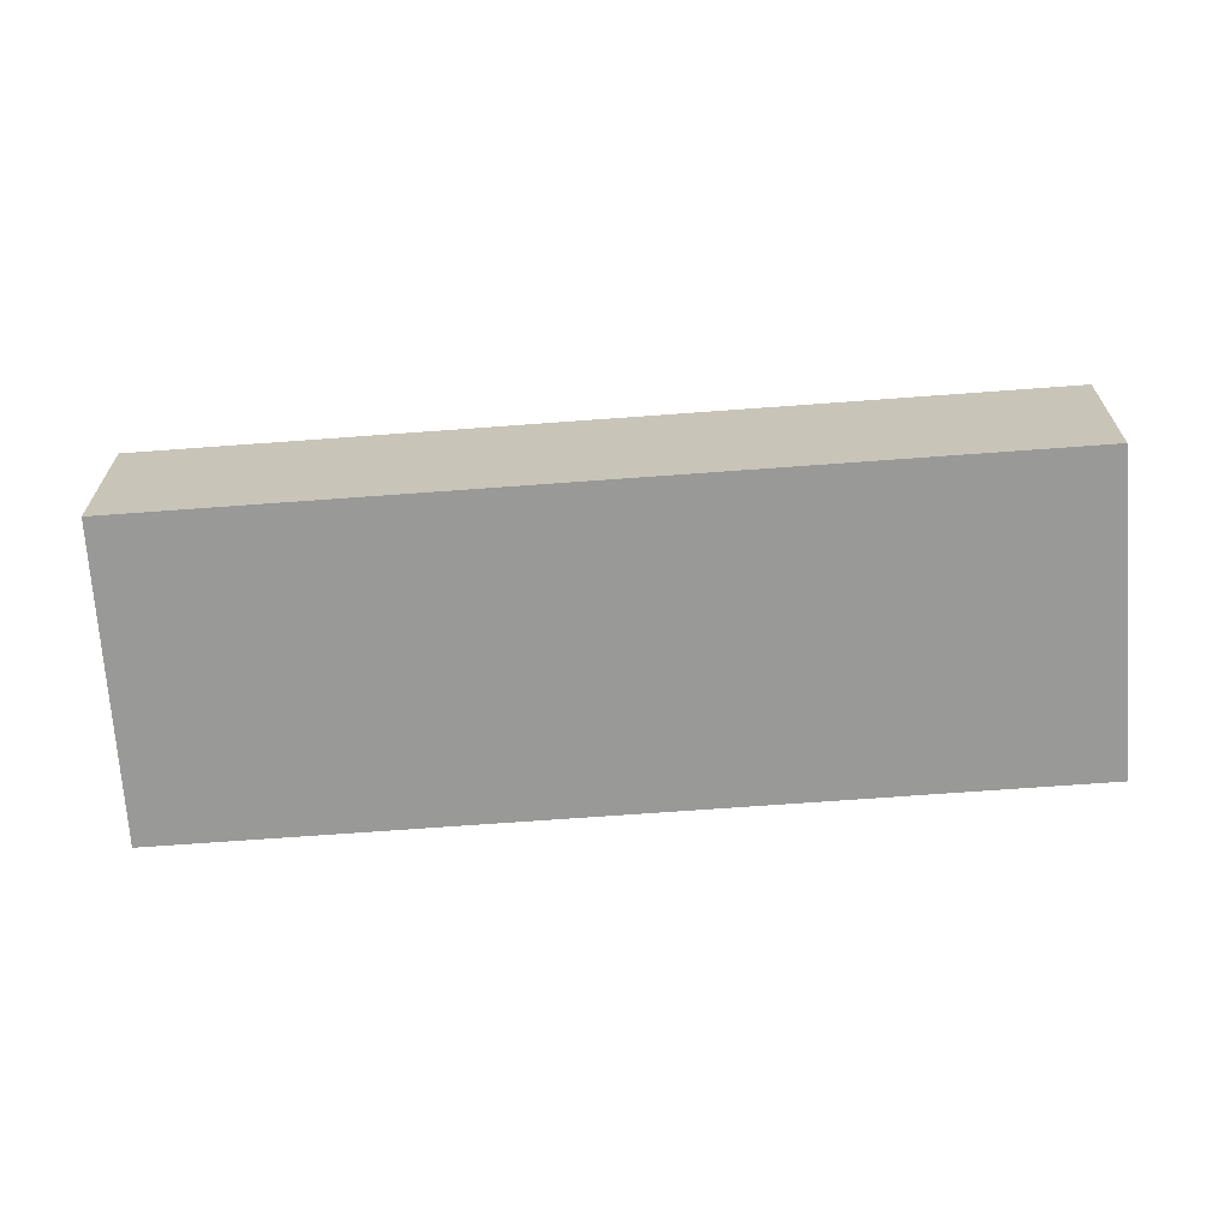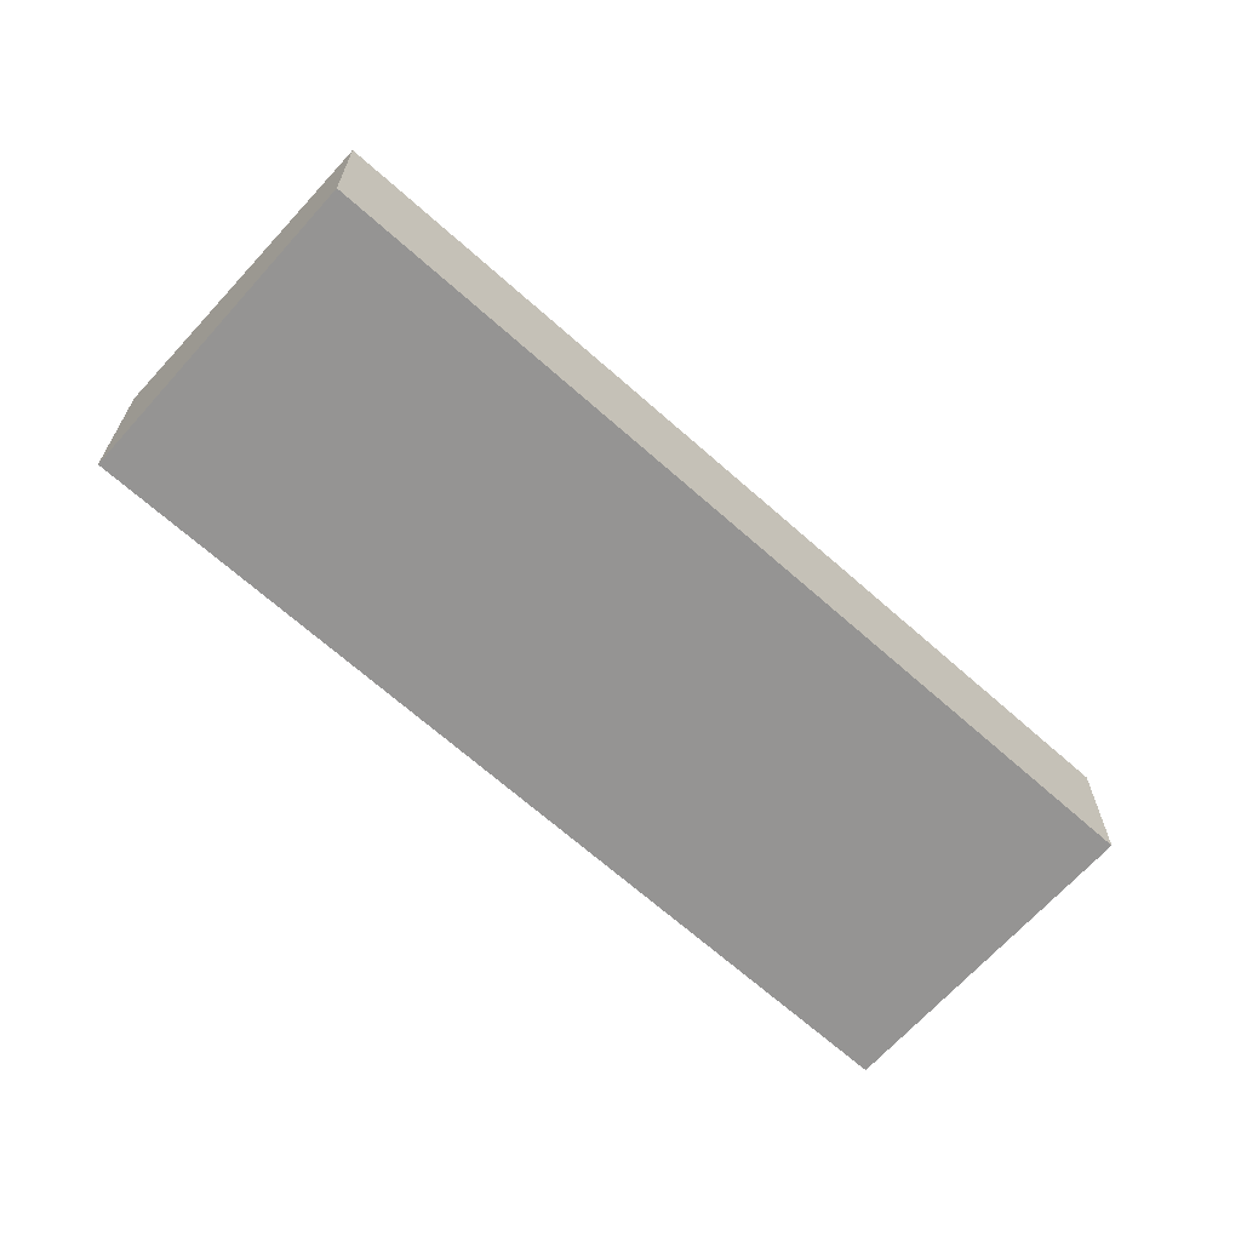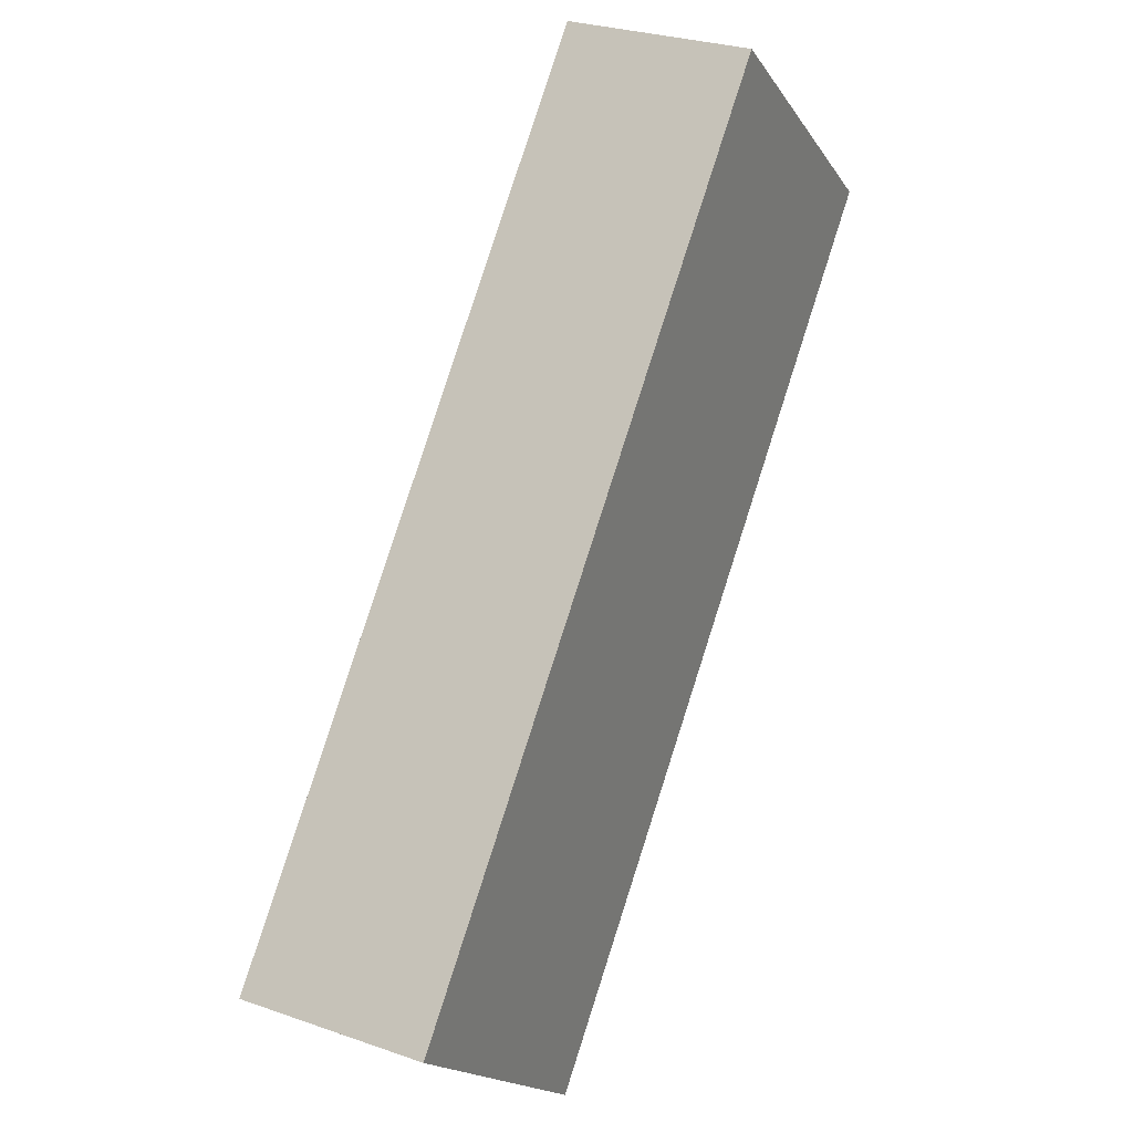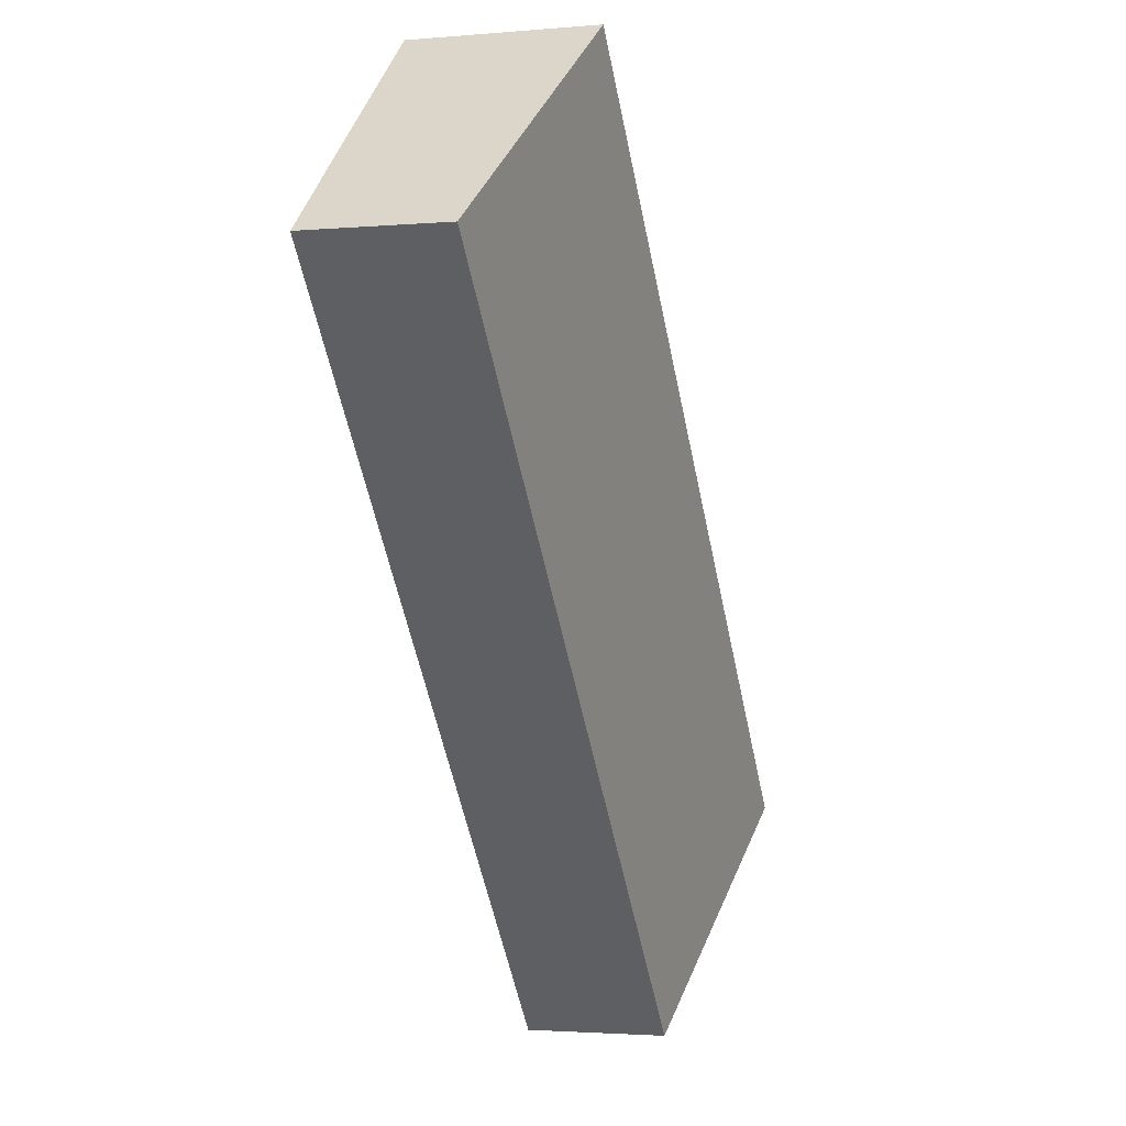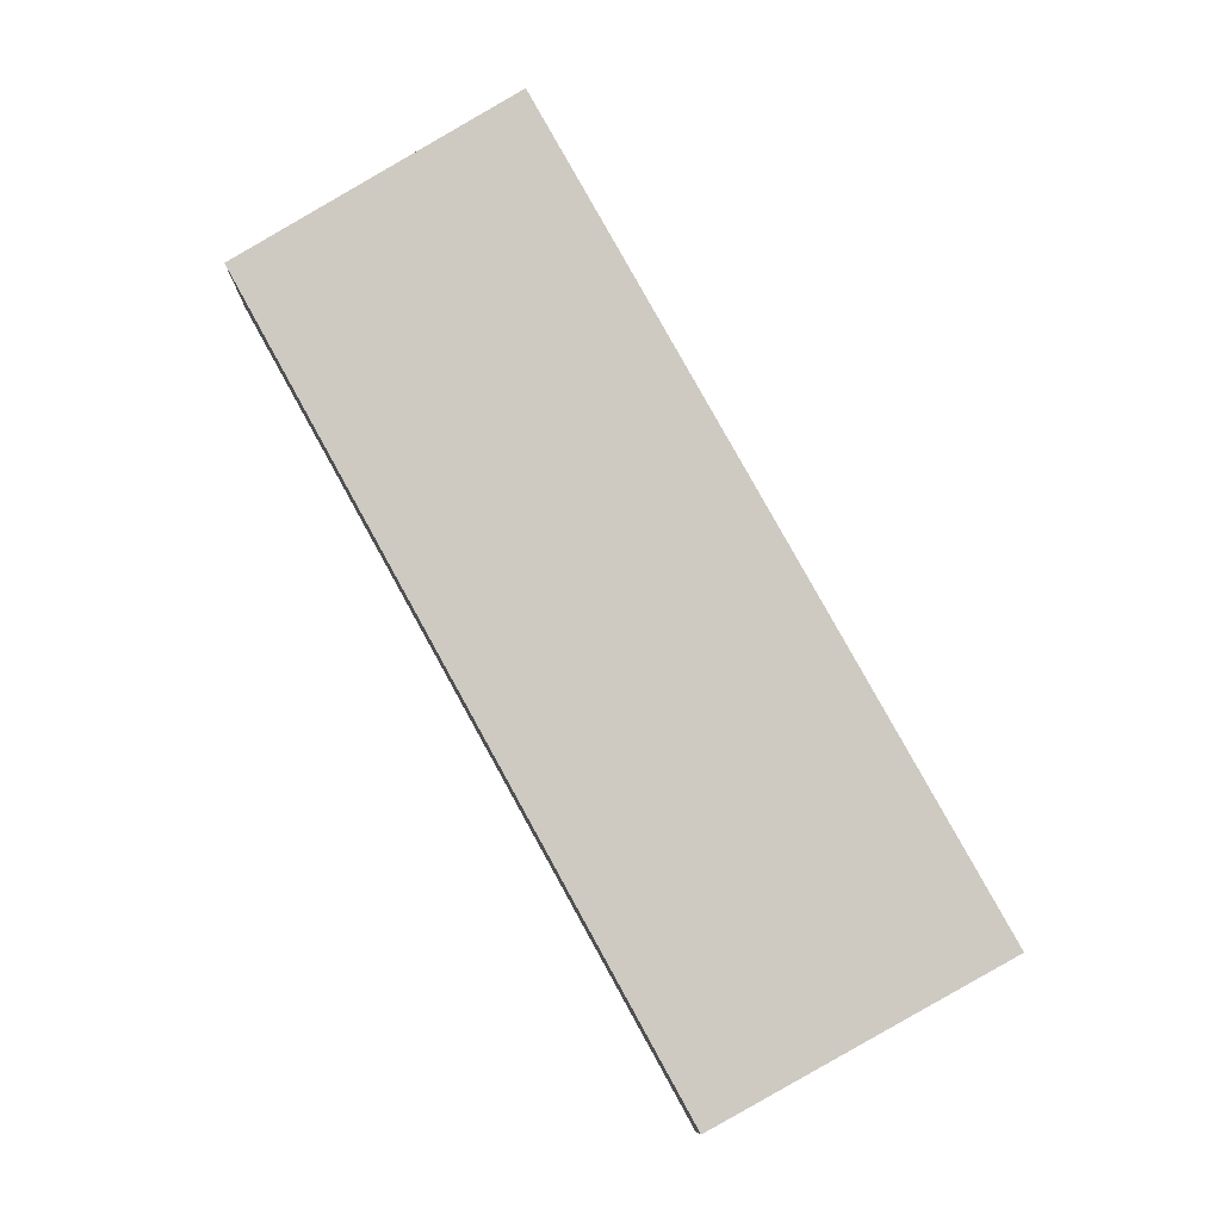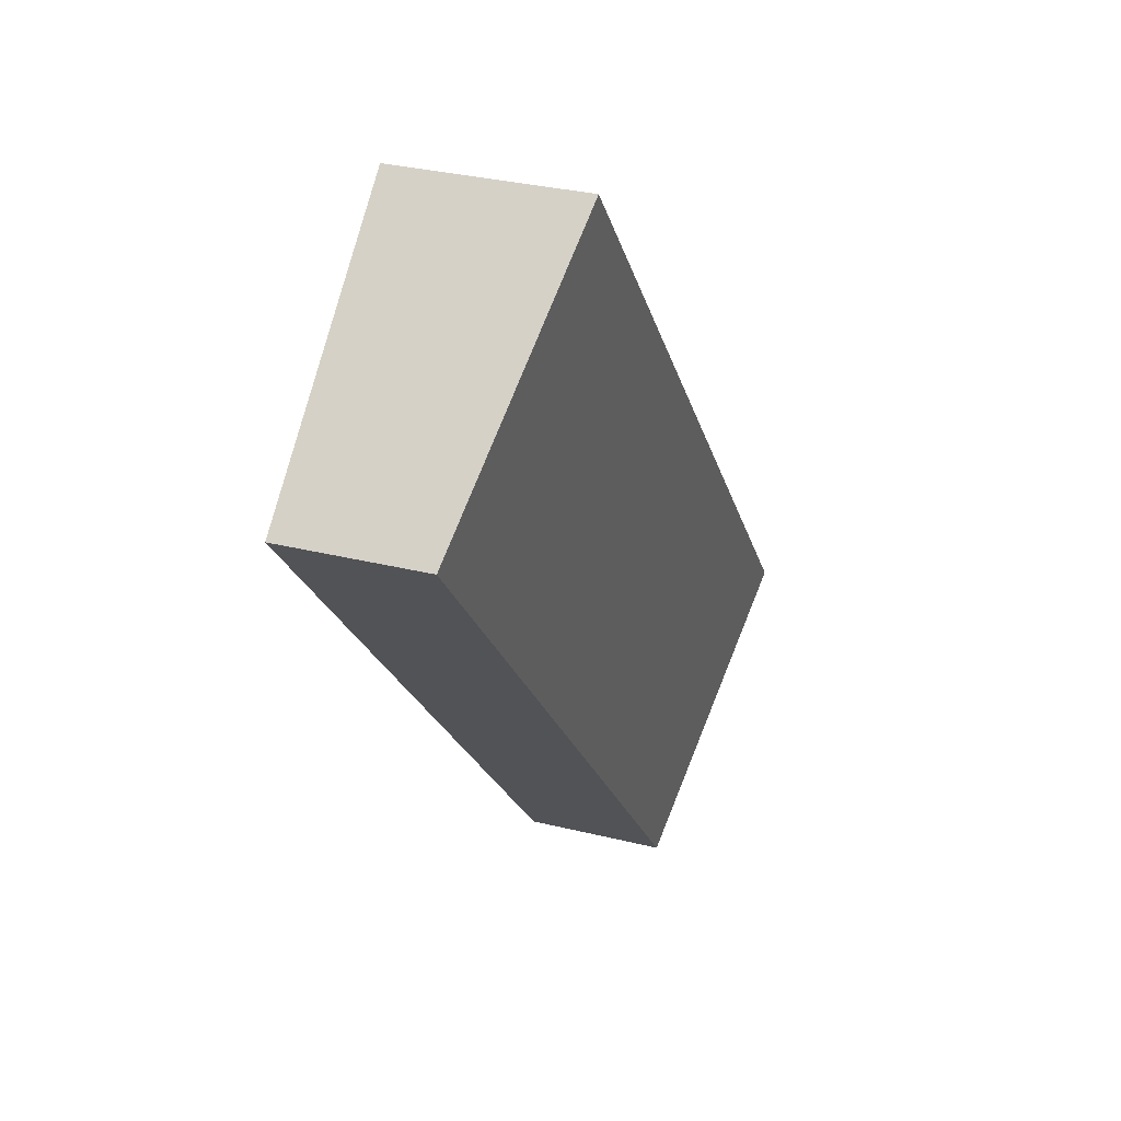
<metadata>
{"format":"obj","ext":"obj","renderer":"f3d","projection":"perspective","resolution":1024,"background":"white","views":[{"elev":-68.8,"azim":-45.5,"up":"+Y"},{"elev":-67.1,"azim":88.5,"up":"+Y"},{"elev":27.8,"azim":-61.8,"up":"+Z"},{"elev":-2.5,"azim":107.7,"up":"+Z"},{"elev":79.4,"azim":-168.6,"up":"+Y"},{"elev":32.0,"azim":109.2,"up":"+Z"}]}
</metadata>
<code>
v  0 5.994 3.67e-16
v  27.53 4.589 16.05
v  8.081 4.589 -6.895
v  27.21 4.644 16.33
v  19.42 5.994 22.92
v  27.53 -9.831e-16 16.05
v  8.081 4.222e-16 -6.895
v  0 0 0
v  19.42 -1.404e-15 22.92
v  27.21 -9.997e-16 16.33
g defaultobject
f 1 2 3
f 2 1 4
f 4 1 5
f 6 3 2
f 3 6 7
f 3 8 1
f 8 3 7
f 8 5 1
f 5 8 9
f 9 4 5
f 4 9 10
f 4 10 2
f 2 10 6
f 10 7 6
f 7 10 8
f 8 10 9

</code>
